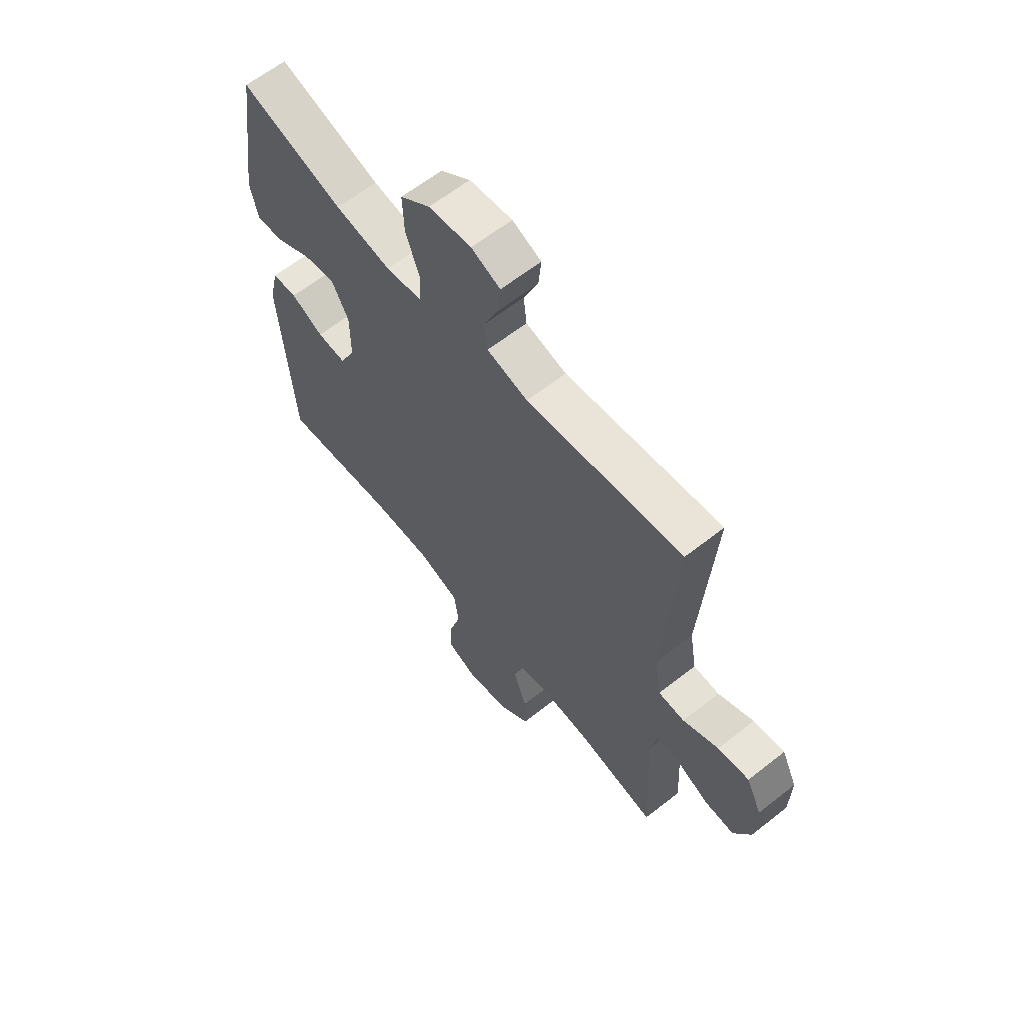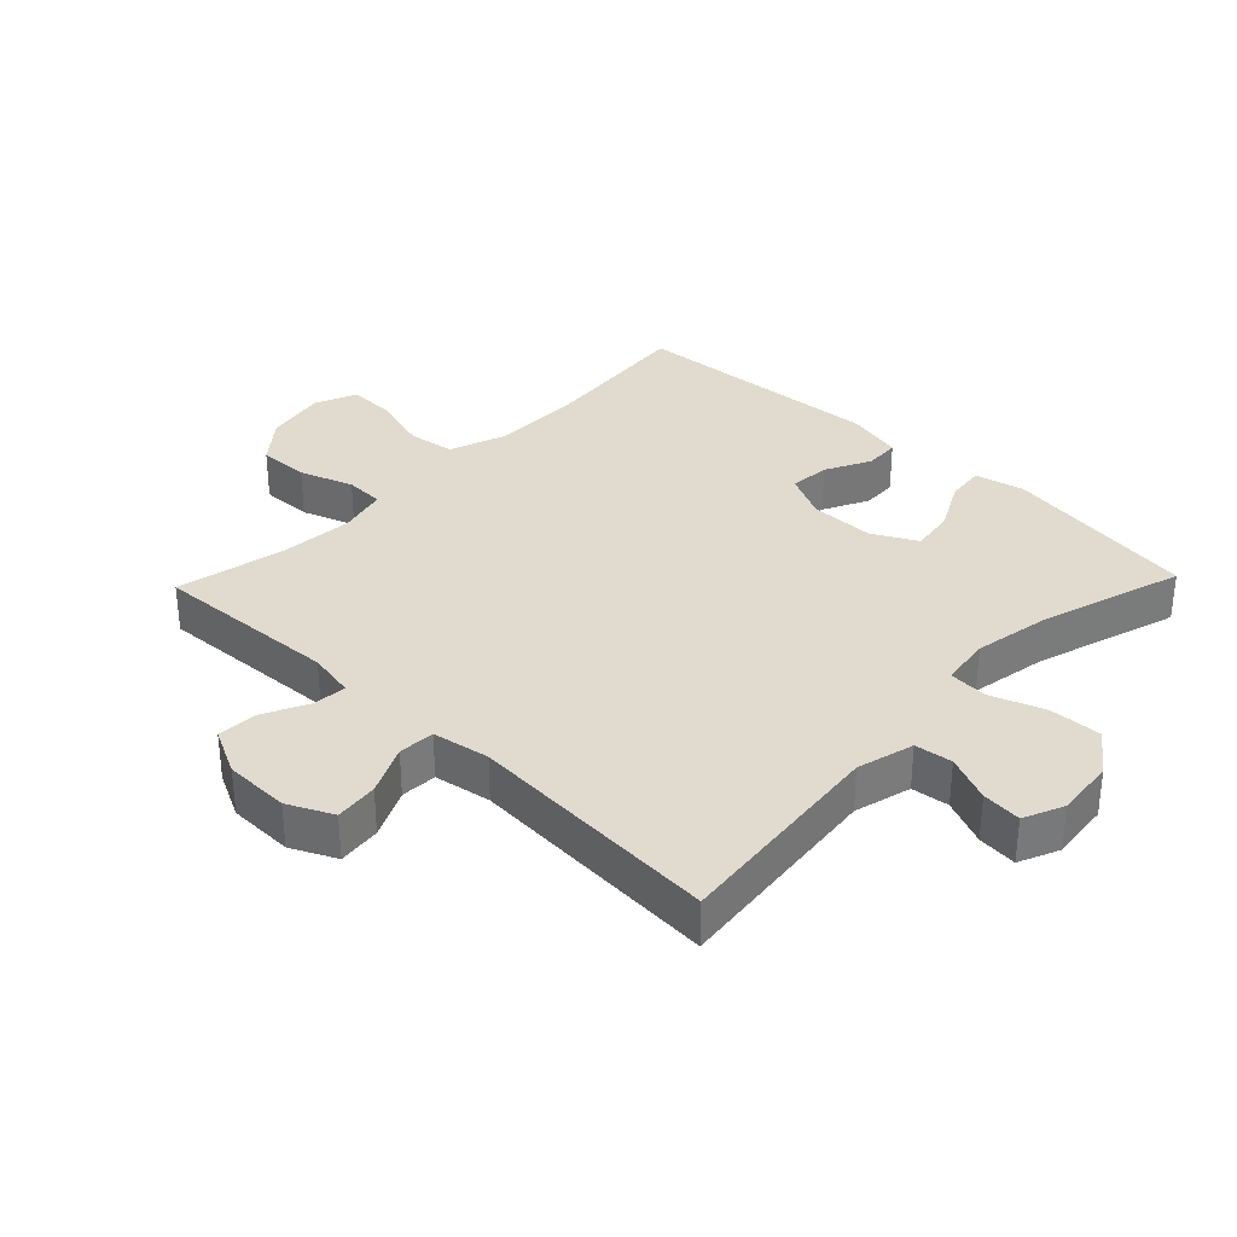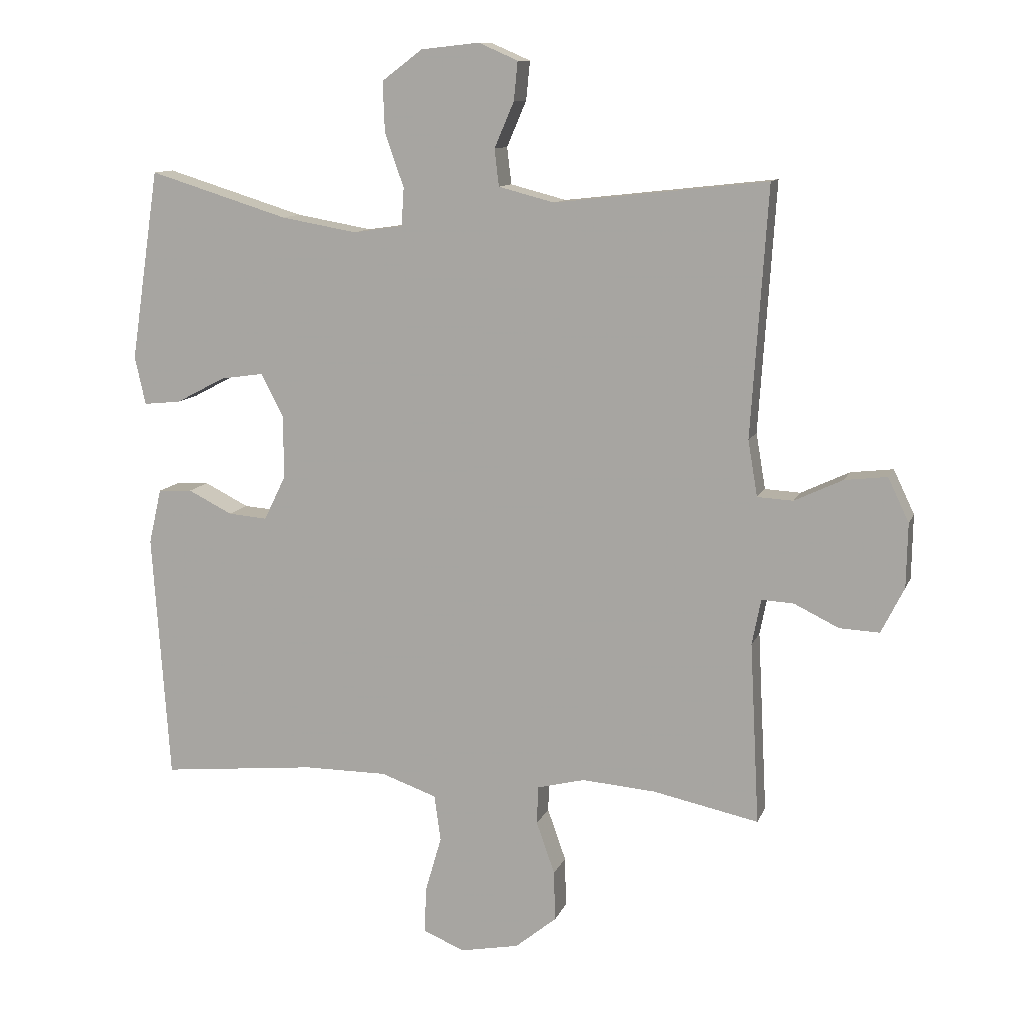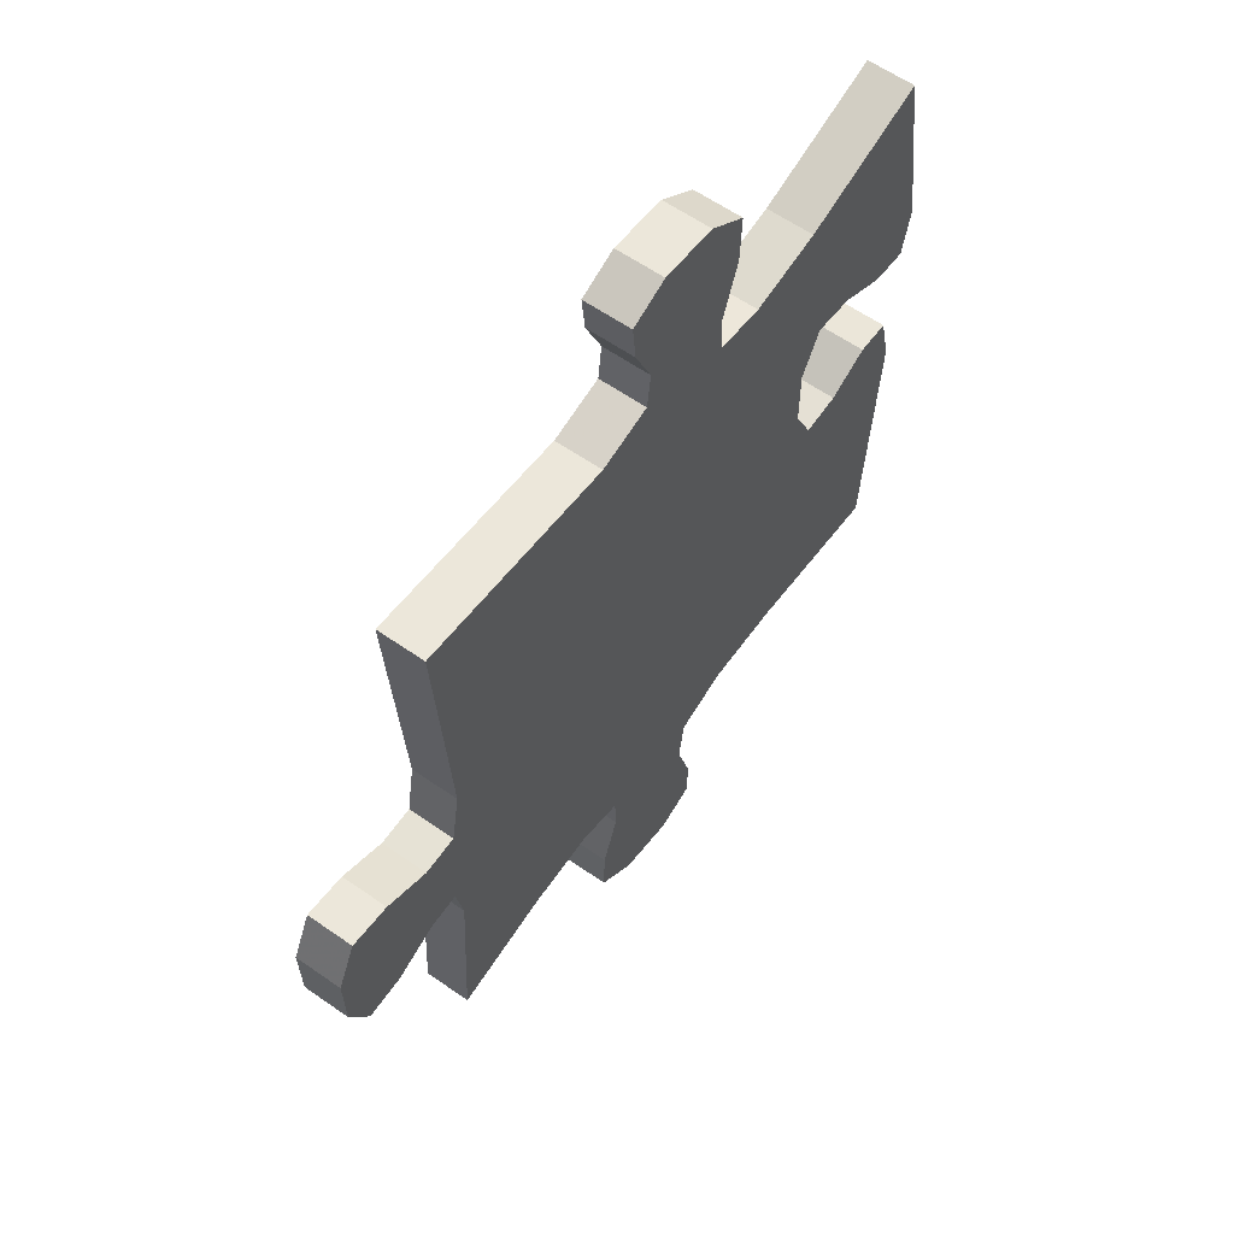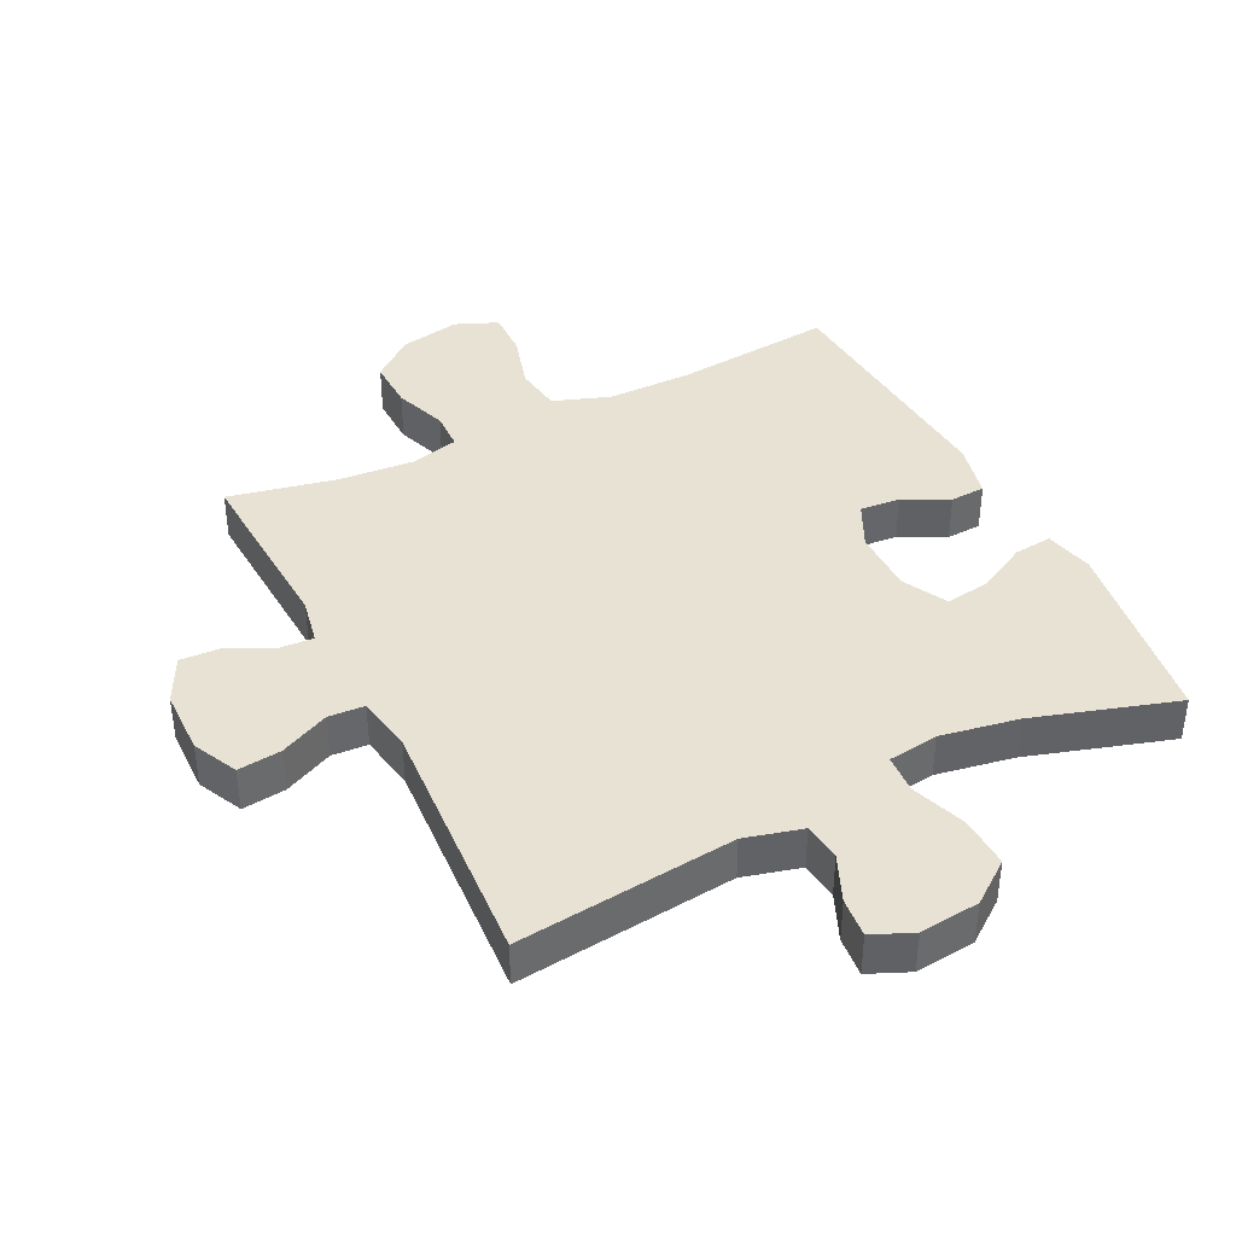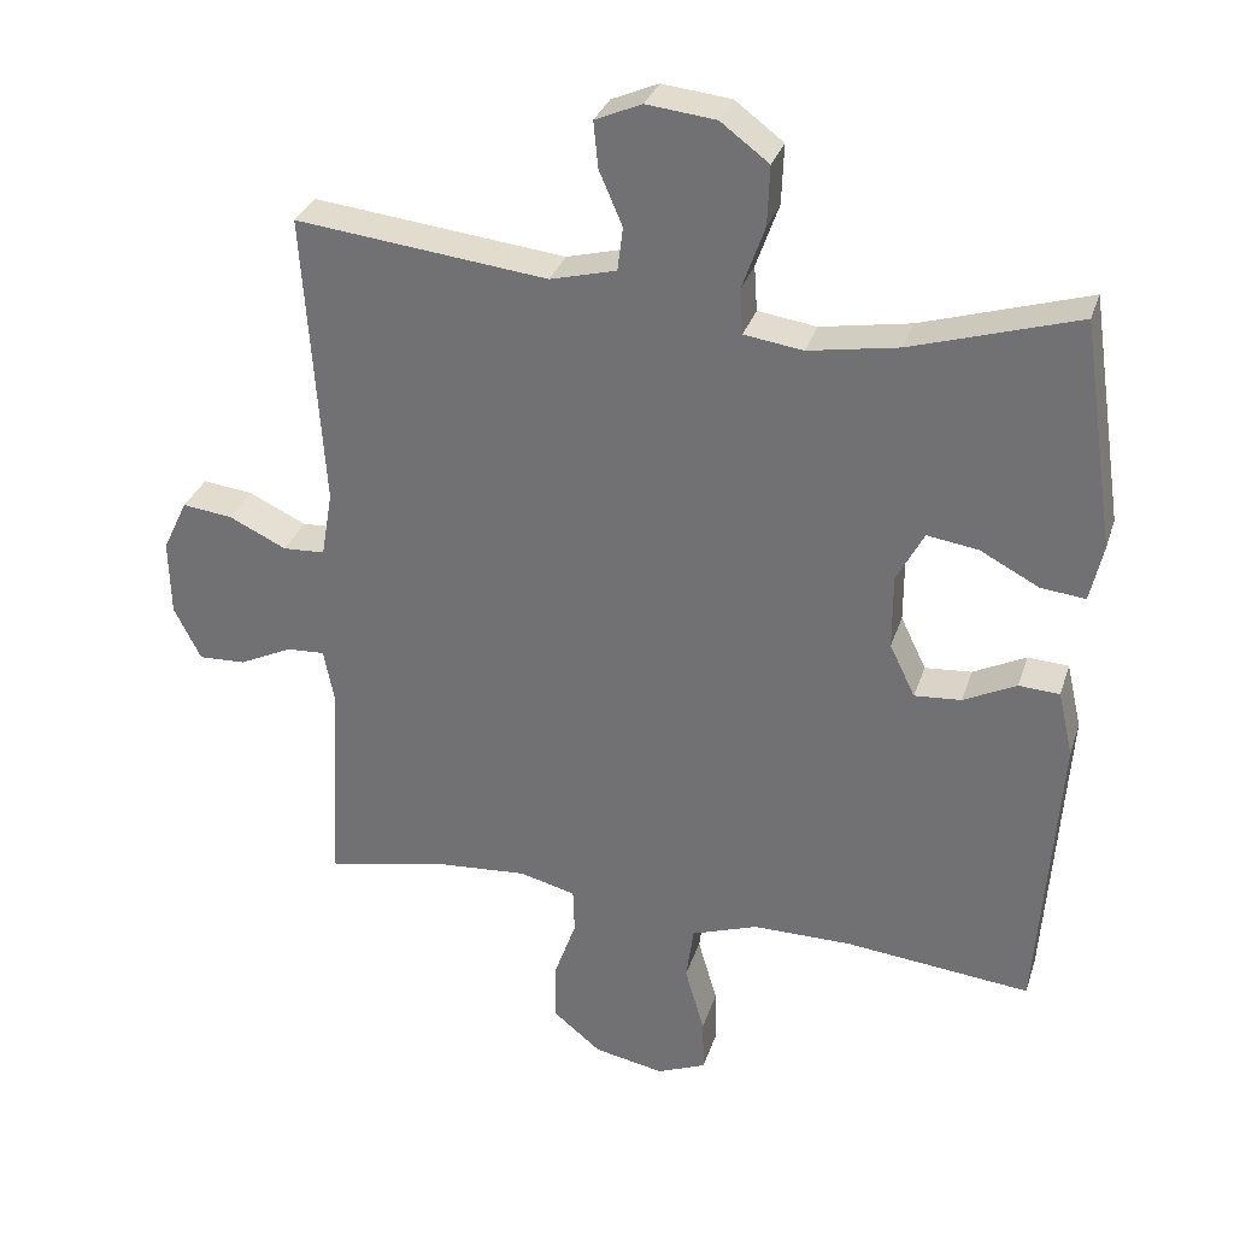
<metadata>
{"format":"obj","ext":"obj","renderer":"f3d","projection":"perspective","resolution":1024,"background":"white","views":[{"elev":62.5,"azim":-128.6,"up":"+Z"},{"elev":33.4,"azim":-46.2,"up":"+Y"},{"elev":11.0,"azim":-164.0,"up":"+Z"},{"elev":60.6,"azim":-54.5,"up":"+Z"},{"elev":39.8,"azim":-26.5,"up":"+Y"},{"elev":31.4,"azim":16.7,"up":"+Z"}]}
</metadata>
<code>
v 0.5 0.07 -0.5
v 0.254 0.07 -0.475
v 0.122 0.07 -0.475
v 0.034 0.07 -0.506
v 0.024 0.07 -0.579
v 0.05 0.07 -0.668
v 0.052 0.07 -0.74
v -0.013 0.07 -0.767
v -0.106 0.07 -0.749
v -0.171 0.07 -0.696
v -0.169 0.07 -0.617
v -0.14 0.07 -0.535
v -0.142 0.07 -0.475
v -0.217 0.07 -0.456
v -0.333 0.07 -0.465
v -0.5 0.07 -0.5
v -0.485 0.07 -0.213
v -0.499 0.07 -0.141
v -0.55 0.07 -0.144
v -0.62 0.07 -0.178
v -0.683 0.07 -0.181
v -0.719 0.07 -0.109
v -0.721 0.07 -0.008
v -0.688 0.07 0.061
v -0.621 0.07 0.053
v -0.545 0.07 0.017
v -0.489 0.07 0.02
v -0.474 0.07 0.108
v -0.5 0.07 0.5
v -0.165 0.07 0.463
v -0.077 0.07 0.486
v -0.07 0.07 0.544
v -0.101 0.07 0.616
v -0.107 0.07 0.677
v -0.045 0.07 0.704
v 0.047 0.07 0.694
v 0.111 0.07 0.646
v 0.108 0.07 0.567
v 0.078 0.07 0.482
v 0.082 0.07 0.422
v 0.16 0.07 0.411
v 0.28 0.07 0.432
v 0.5 0.07 0.5
v 0.545 0.07 0.199
v 0.528 0.07 0.123
v 0.469 0.07 0.129
v 0.391 0.07 0.17
v 0.323 0.07 0.18
v 0.287 0.07 0.112
v 0.287 0.07 0.012
v 0.321 0.07 -0.058
v 0.383 0.07 -0.053
v 0.453 0.07 -0.018
v 0.507 0.07 -0.021
v 0.527 0.07 -0.108
v 0.5 0 -0.5
v 0.254 0 -0.475
v 0.122 0 -0.475
v 0.034 0 -0.506
v 0.024 0 -0.579
v 0.05 0 -0.668
v 0.052 0 -0.74
v -0.013 0 -0.767
v -0.106 0 -0.749
v -0.171 0 -0.696
v -0.169 0 -0.617
v -0.14 0 -0.535
v -0.142 0 -0.475
v -0.217 0 -0.456
v -0.333 0 -0.465
v -0.5 0 -0.5
v -0.485 0 -0.213
v -0.499 0 -0.141
v -0.55 0 -0.144
v -0.62 0 -0.178
v -0.683 0 -0.181
v -0.719 0 -0.109
v -0.721 0 -0.008
v -0.688 0 0.061
v -0.621 0 0.053
v -0.545 0 0.017
v -0.489 0 0.02
v -0.474 0 0.108
v -0.5 0 0.5
v -0.165 0 0.463
v -0.077 0 0.486
v -0.07 0 0.544
v -0.101 0 0.616
v -0.107 0 0.677
v -0.045 0 0.704
v 0.047 0 0.694
v 0.111 0 0.646
v 0.108 0 0.567
v 0.078 0 0.482
v 0.082 0 0.422
v 0.16 0 0.411
v 0.28 0 0.432
v 0.5 0 0.5
v 0.545 0 0.199
v 0.528 0 0.123
v 0.469 0 0.129
v 0.391 0 0.17
v 0.323 0 0.18
v 0.287 0 0.112
v 0.287 0 0.012
v 0.321 0 -0.058
v 0.383 0 -0.053
v 0.453 0 -0.018
v 0.507 0 -0.021
v 0.527 0 -0.108
f 55 1 2
f 54 55 2
f 53 54 2
f 52 53 2
f 51 52 2 3
f 50 51 3 4
f 49 50 4
f 45 46 47
f 44 45 47
f 43 44 47
f 42 43 47
f 41 42 47 48
f 40 41 48 49
f 37 38 39
f 36 37 39
f 35 36 39
f 34 35 39
f 33 34 39
f 32 33 39
f 31 32 39 40
f 40 49 4
f 31 40 4
f 30 31 4
f 24 25 26
f 23 24 26
f 22 23 26
f 21 22 26
f 20 21 26
f 19 20 26
f 18 19 26 27
f 17 18 27 28
f 15 16 17
f 14 15 17 28
f 10 11 12
f 9 10 12
f 8 9 12
f 7 8 12
f 6 7 12
f 5 6 12
f 5 12 13
f 4 5 13
f 28 29 30
f 14 28 30
f 13 14 30
f 4 13 30
f 57 56 110
f 57 110 109
f 57 109 108
f 57 108 107
f 58 57 107 106
f 59 58 106 105
f 59 105 104
f 102 101 100
f 102 100 99
f 102 99 98
f 102 98 97
f 103 102 97 96
f 104 103 96 95
f 94 93 92
f 94 92 91
f 94 91 90
f 94 90 89
f 94 89 88
f 94 88 87
f 95 94 87 86
f 59 104 95
f 59 95 86
f 59 86 85
f 81 80 79
f 81 79 78
f 81 78 77
f 81 77 76
f 81 76 75
f 81 75 74
f 82 81 74 73
f 83 82 73 72
f 72 71 70
f 83 72 70 69
f 67 66 65
f 67 65 64
f 67 64 63
f 67 63 62
f 67 62 61
f 67 61 60
f 68 67 60
f 68 60 59
f 85 84 83
f 85 83 69
f 85 69 68
f 85 68 59
f 1 56 57 2
f 2 57 58 3
f 3 58 59 4
f 4 59 60 5
f 5 60 61 6
f 6 61 62 7
f 7 62 63 8
f 8 63 64 9
f 9 64 65 10
f 10 65 66 11
f 11 66 67 12
f 12 67 68 13
f 13 68 69 14
f 14 69 70 15
f 15 70 71 16
f 16 71 72 17
f 17 72 73 18
f 18 73 74 19
f 19 74 75 20
f 20 75 76 21
f 21 76 77 22
f 22 77 78 23
f 23 78 79 24
f 24 79 80 25
f 25 80 81 26
f 26 81 82 27
f 27 82 83 28
f 28 83 84 29
f 29 84 85 30
f 30 85 86 31
f 31 86 87 32
f 32 87 88 33
f 33 88 89 34
f 34 89 90 35
f 35 90 91 36
f 36 91 92 37
f 37 92 93 38
f 38 93 94 39
f 39 94 95 40
f 40 95 96 41
f 41 96 97 42
f 42 97 98 43
f 43 98 99 44
f 44 99 100 45
f 45 100 101 46
f 46 101 102 47
f 47 102 103 48
f 48 103 104 49
f 49 104 105 50
f 50 105 106 51
f 51 106 107 52
f 52 107 108 53
f 53 108 109 54
f 54 109 110 55
f 55 110 56 1

</code>
